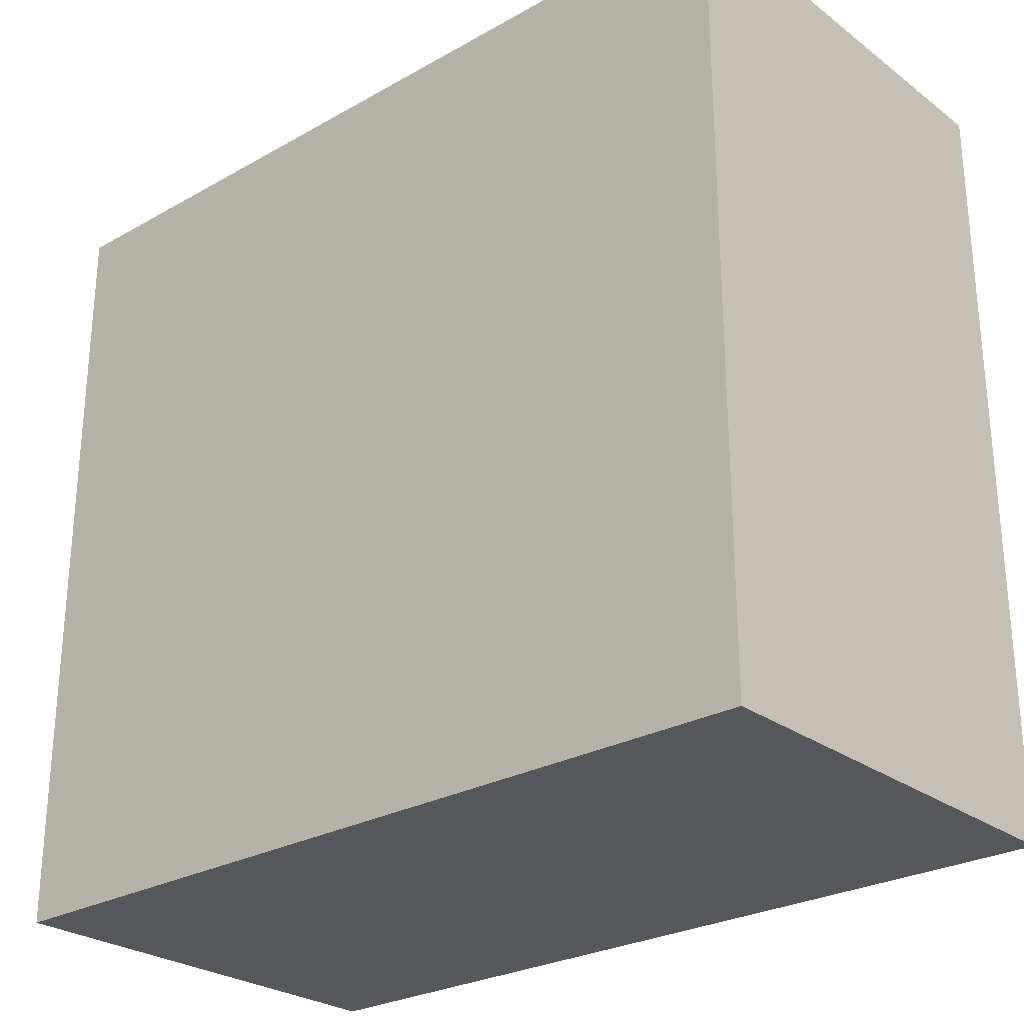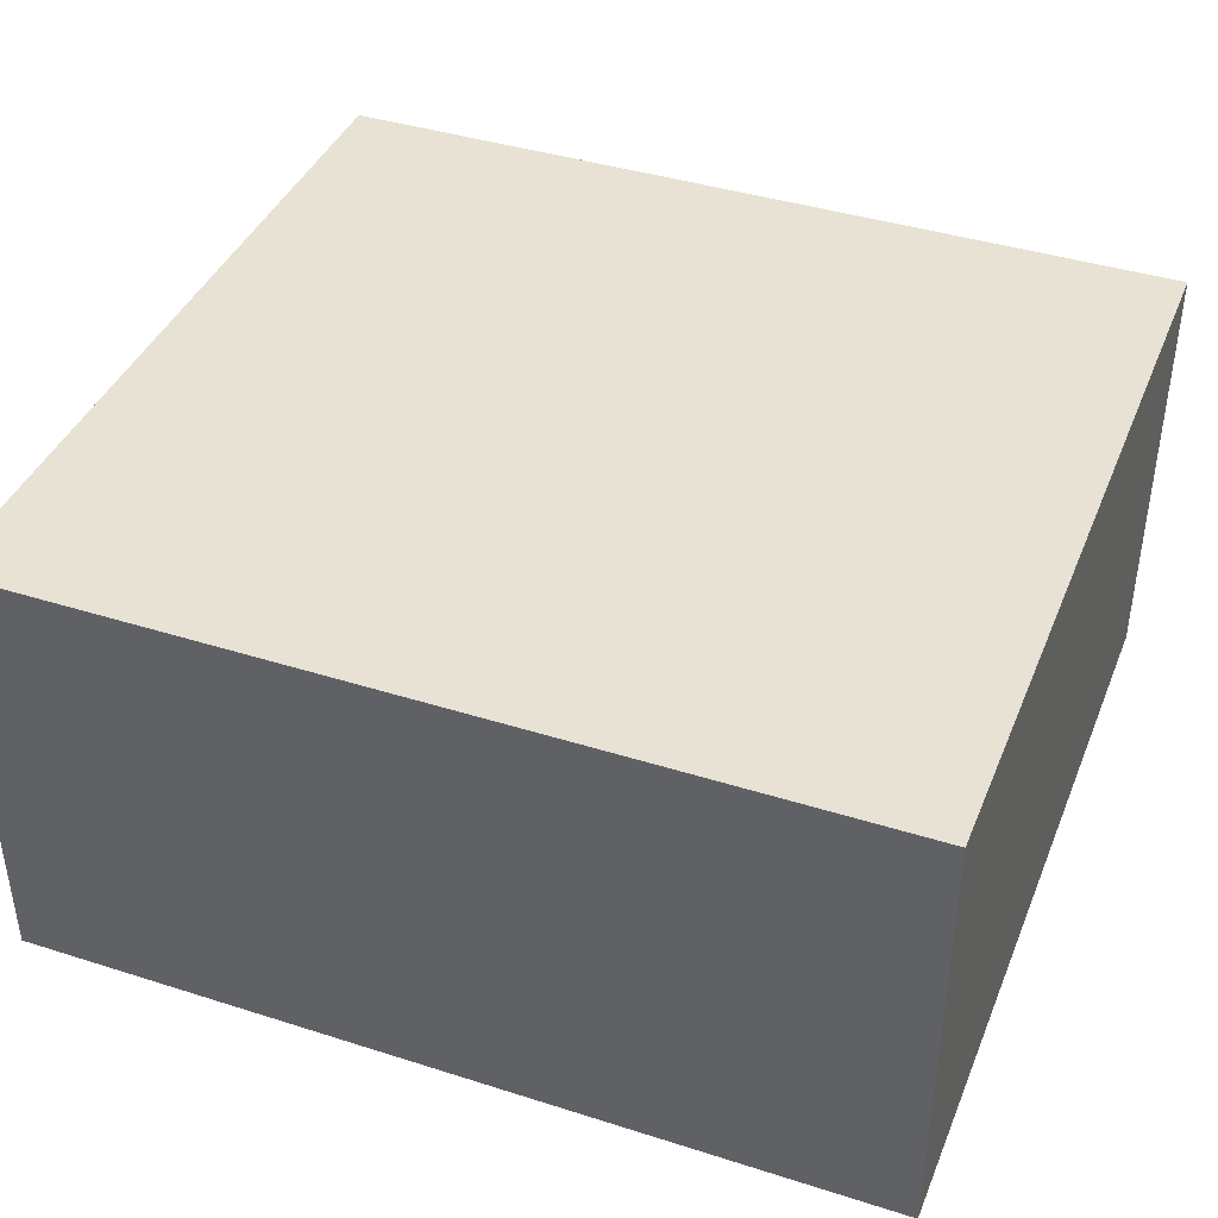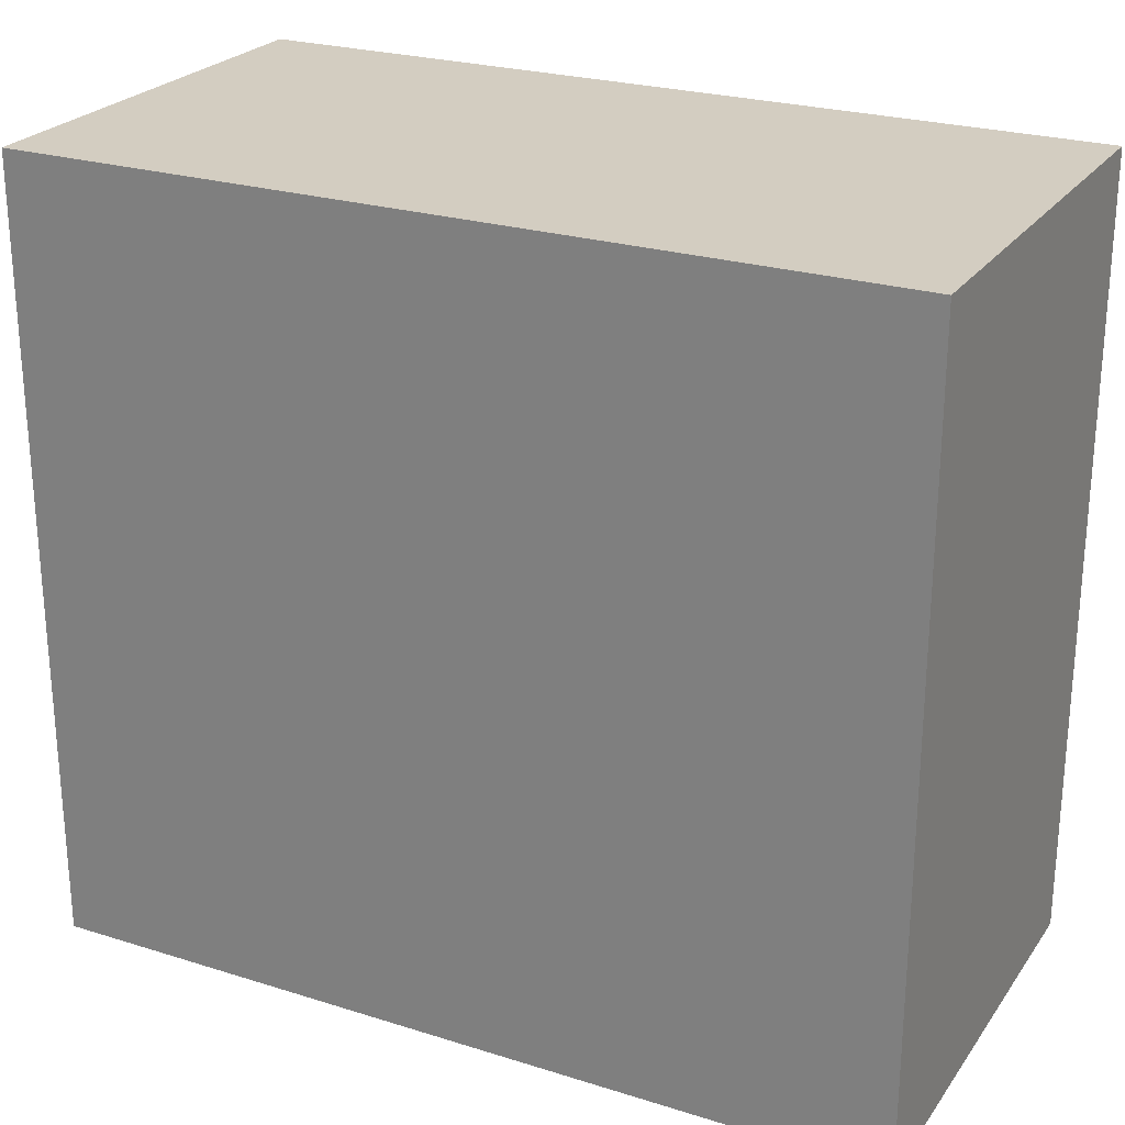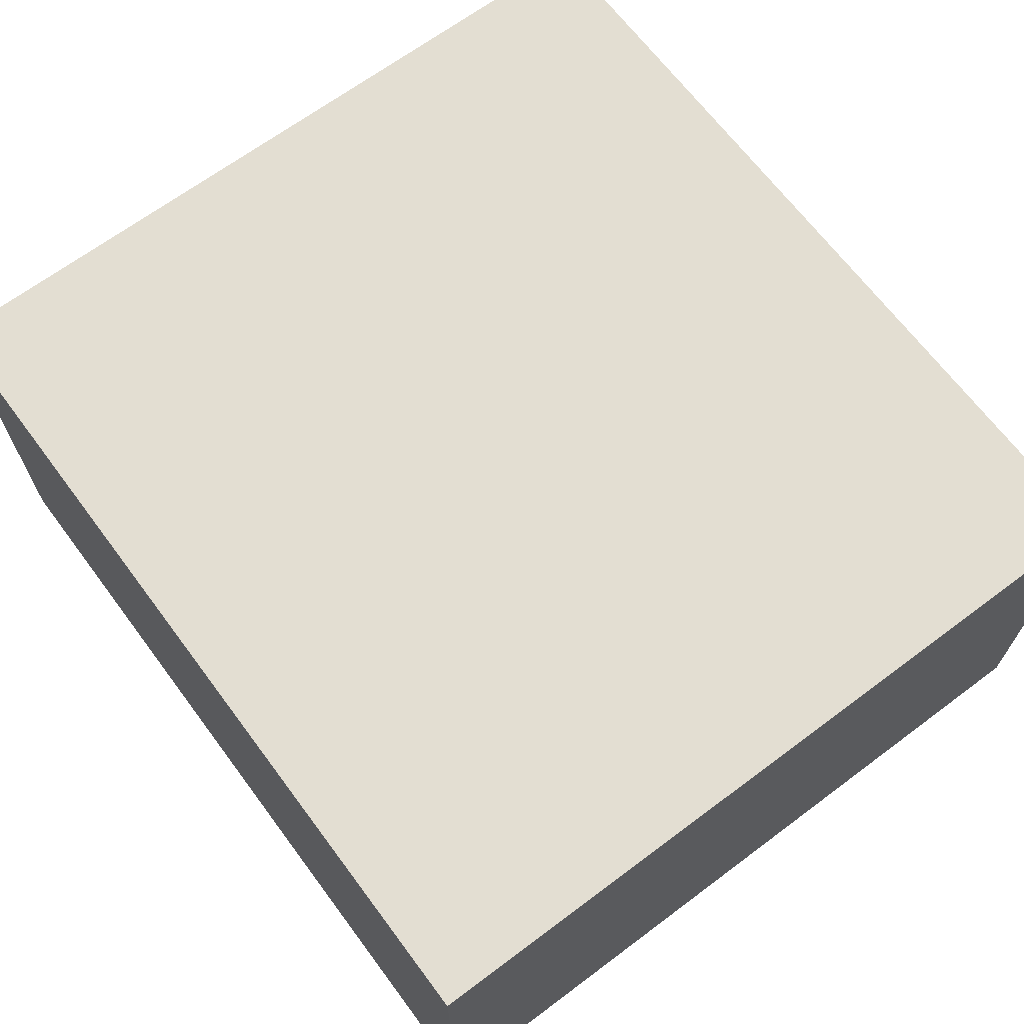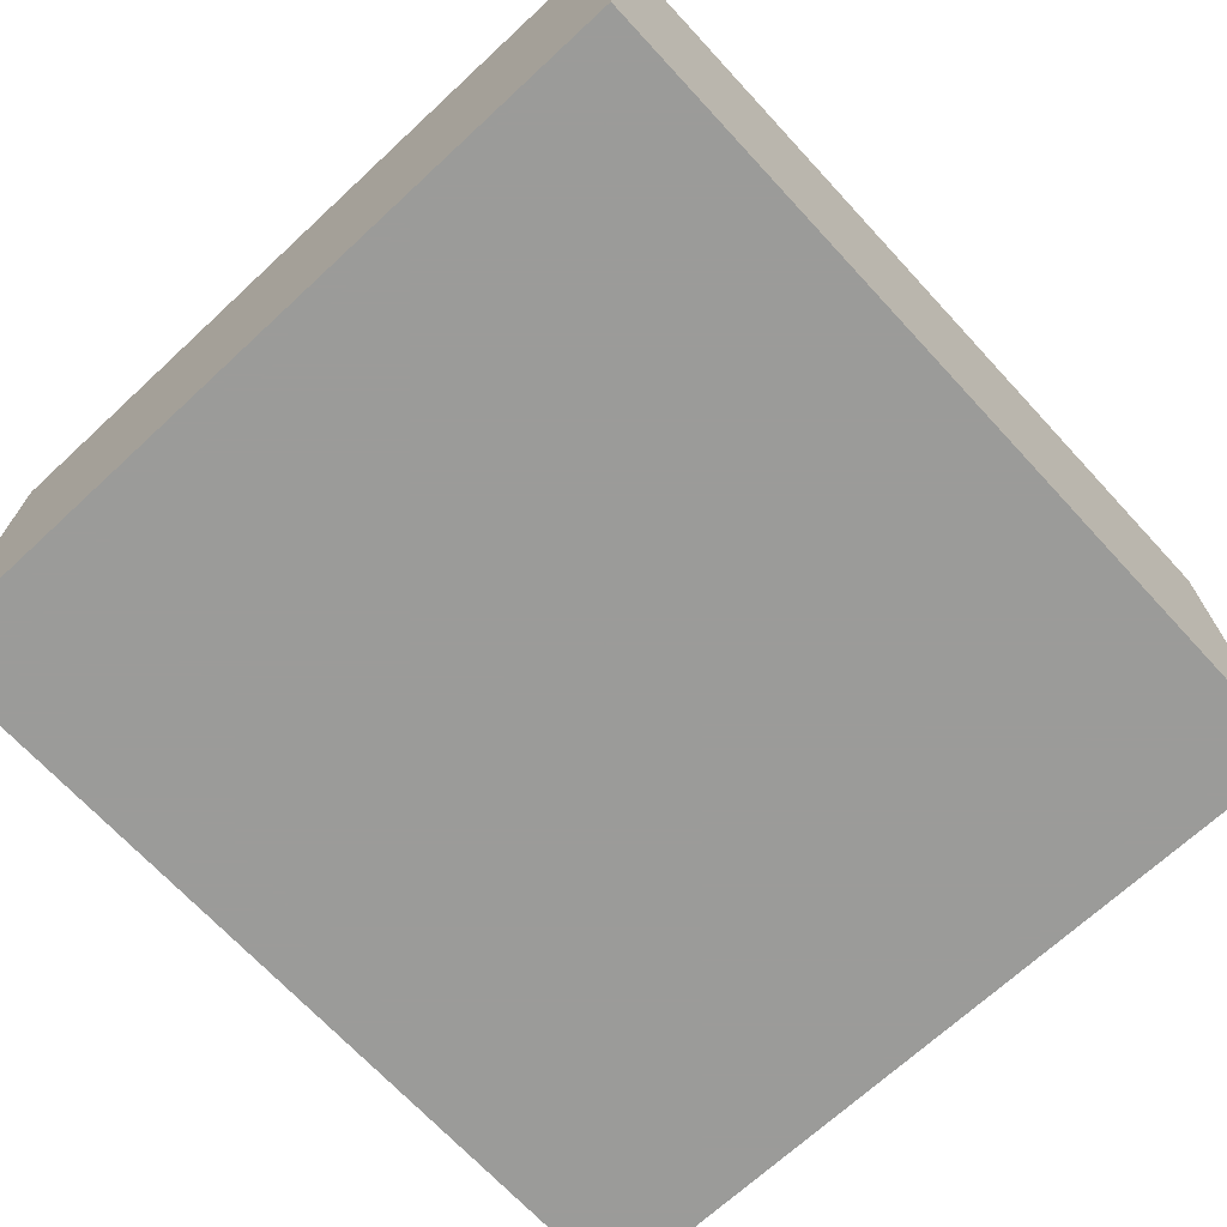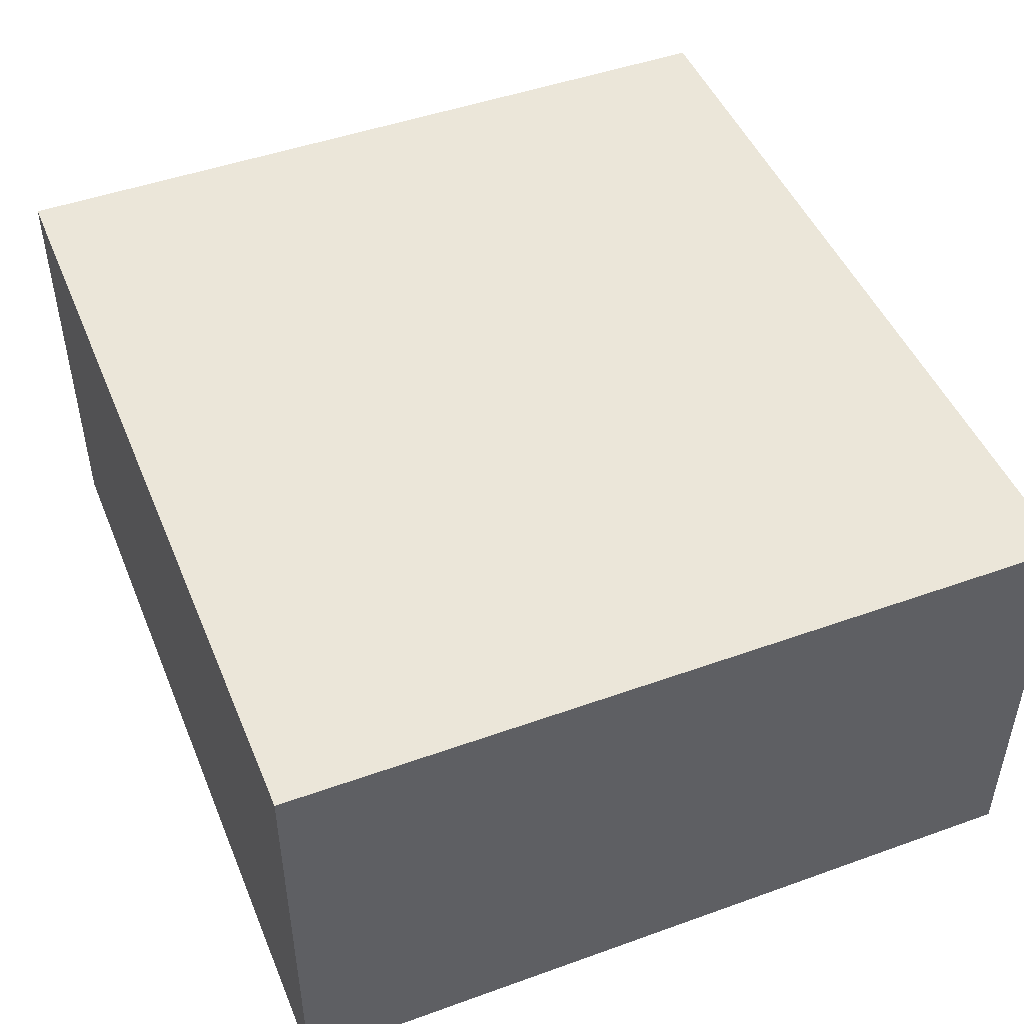
<metadata>
{"format":"obj","ext":"obj","renderer":"f3d","projection":"perspective","resolution":1024,"background":"white","views":[{"elev":-26.8,"azim":-138.8,"up":"+Y"},{"elev":40.6,"azim":21.2,"up":"+Z"},{"elev":24.8,"azim":27.0,"up":"+Y"},{"elev":67.4,"azim":-126.8,"up":"+Z"},{"elev":-69.6,"azim":-47.2,"up":"+Z"},{"elev":47.6,"azim":68.0,"up":"+Z"}]}
</metadata>
<code>
v -0.04691 -0.04313 -0.02417
v -0.04691 -0.04313 0.02417
v -0.04691 0.04313 -0.02417
v -0.04691 0.04313 0.02417
v 0.04691 -0.04313 -0.02417
v 0.04691 -0.04313 0.02417
v 0.04691 0.04313 -0.02417
v 0.04691 0.04313 0.02417
f 2 4 1
f 5 2 1
f 1 4 3
f 3 5 1
f 2 8 4
f 6 2 5
f 6 8 2
f 4 8 3
f 7 5 3
f 3 8 7
f 7 6 5
f 8 6 7

</code>
